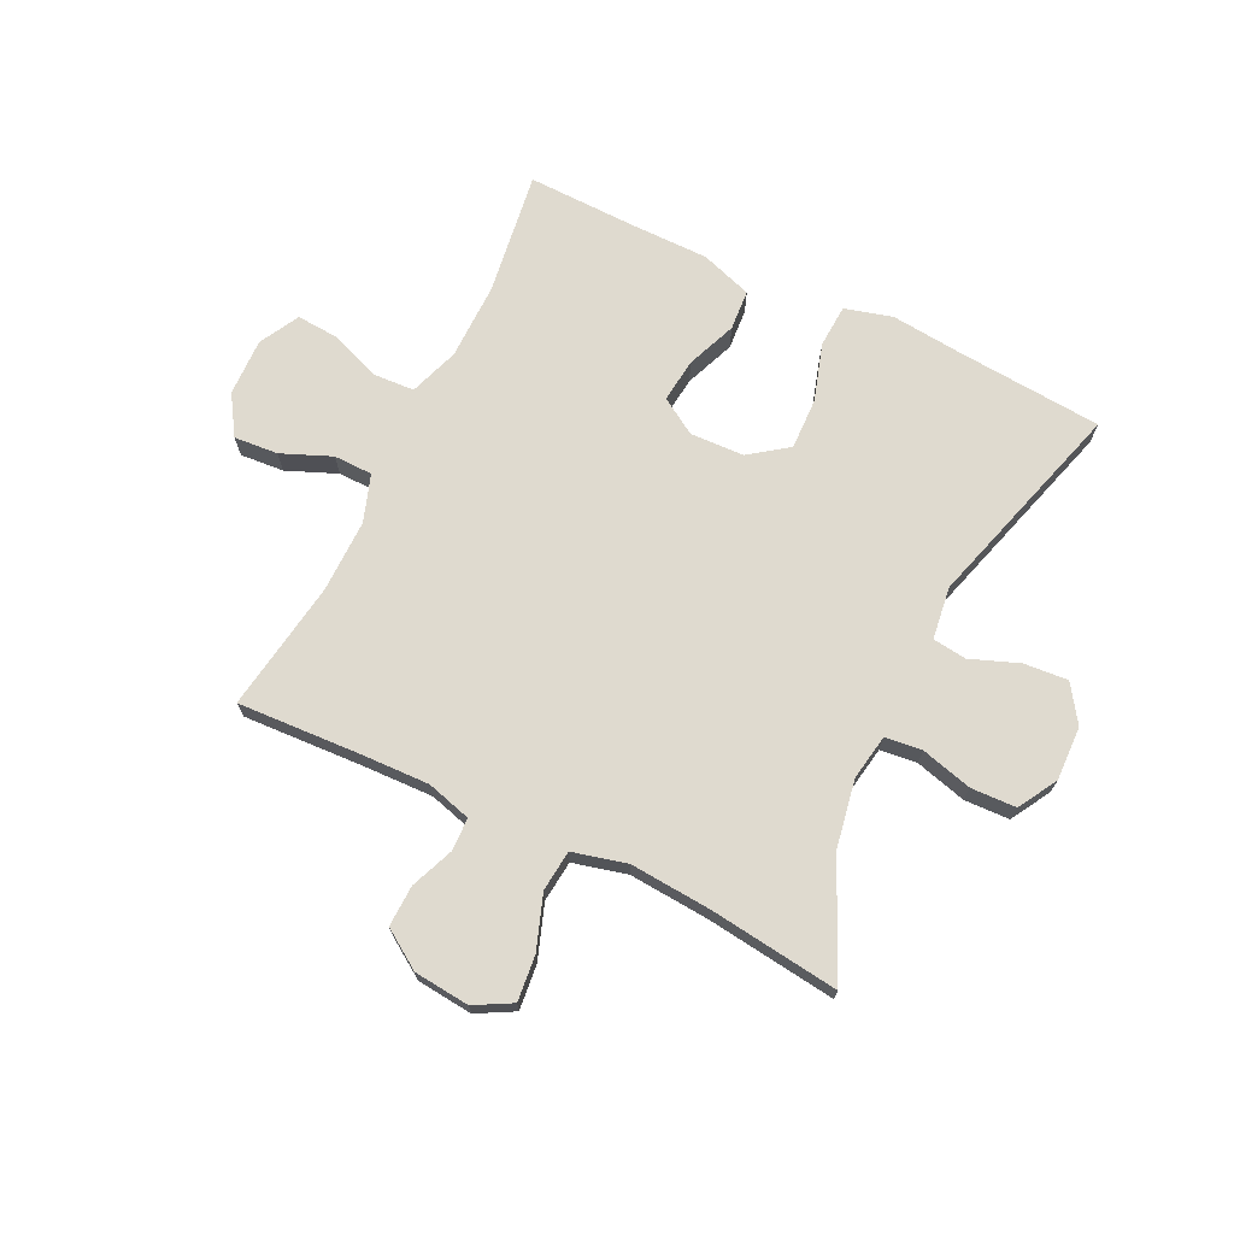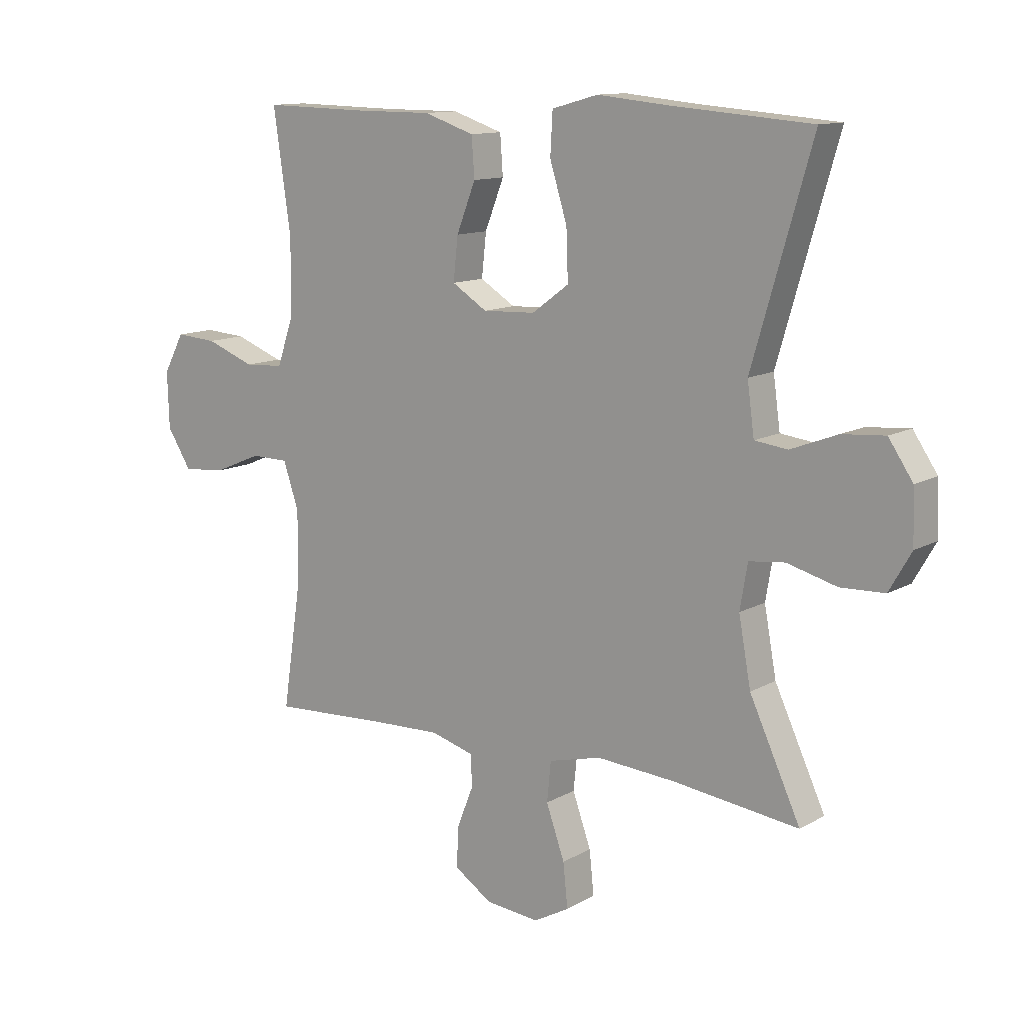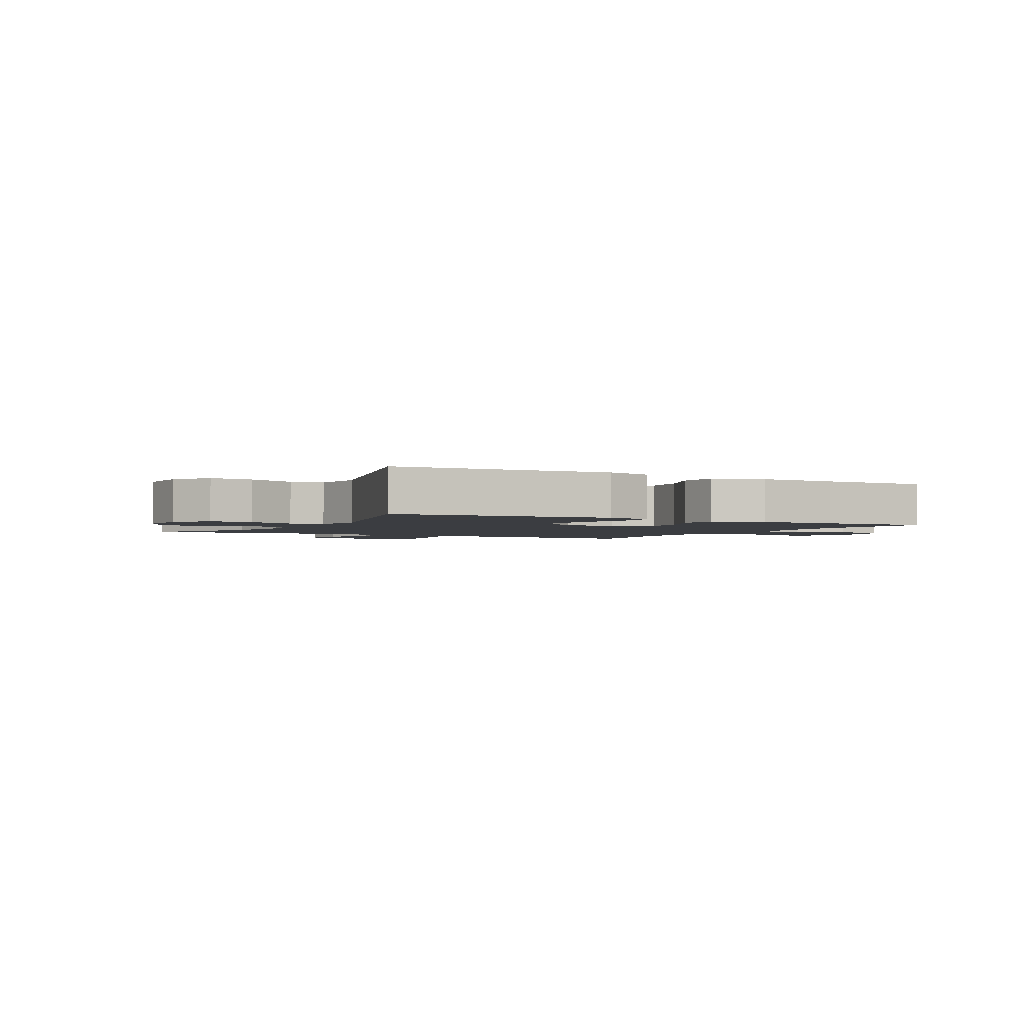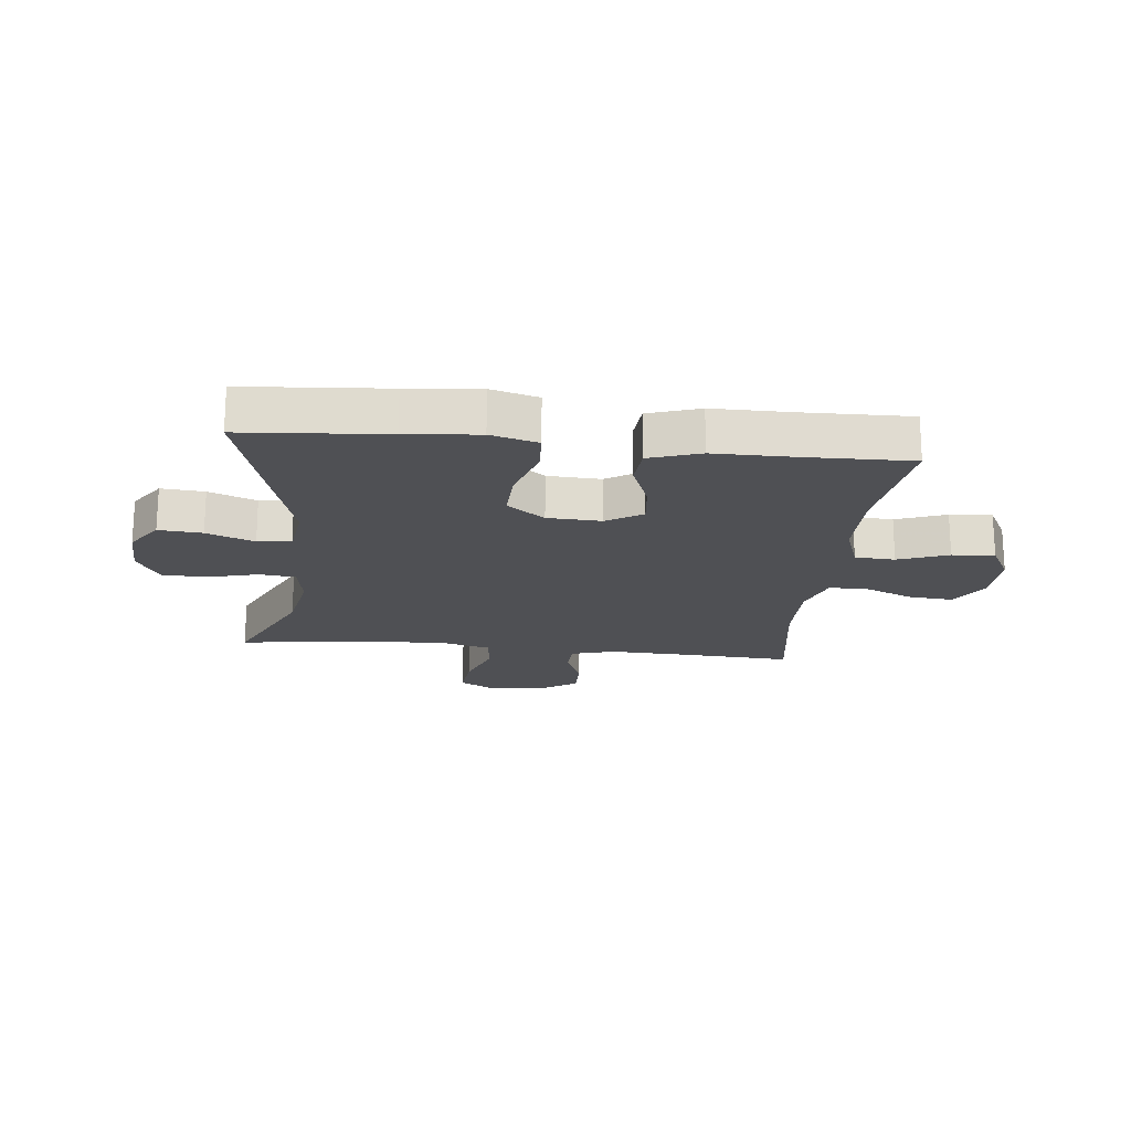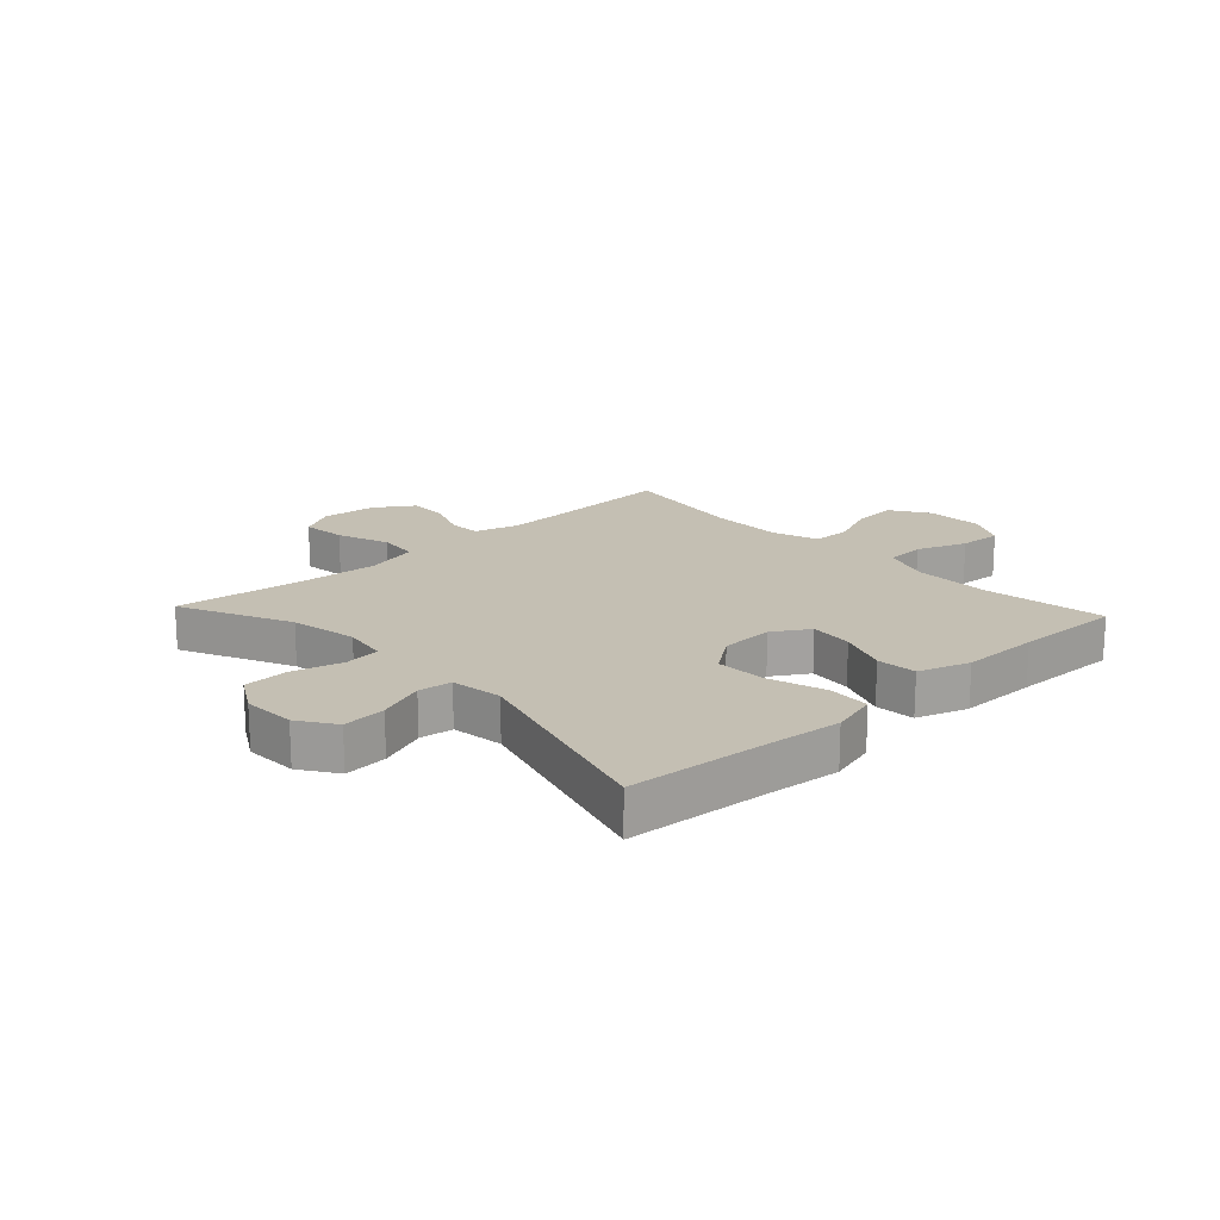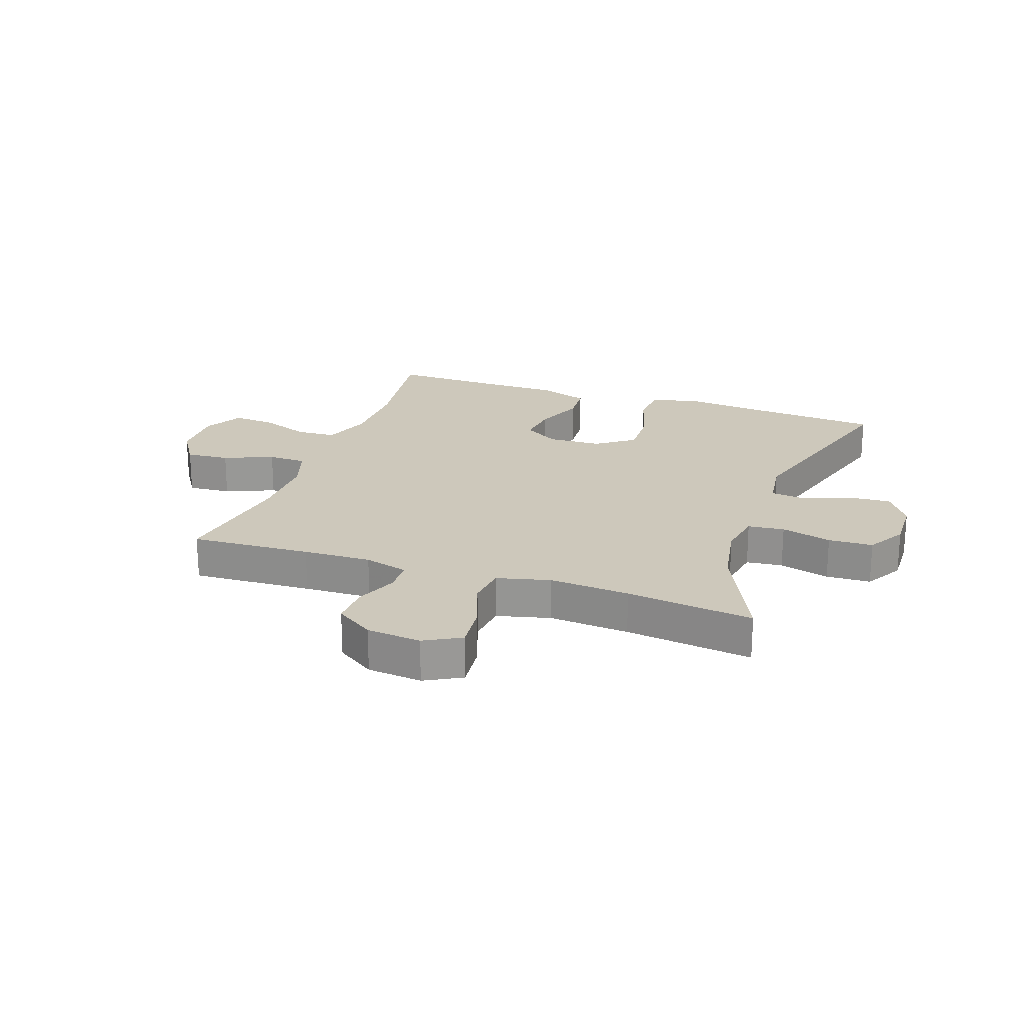
<metadata>
{"format":"obj","ext":"obj","renderer":"f3d","projection":"perspective","resolution":1024,"background":"white","views":[{"elev":70.7,"azim":-154.0,"up":"+Y"},{"elev":12.1,"azim":-142.5,"up":"+Z"},{"elev":-2.3,"azim":-29.0,"up":"+Y"},{"elev":-19.2,"azim":-6.2,"up":"+Y"},{"elev":17.9,"azim":-43.0,"up":"+Y"},{"elev":21.8,"azim":-160.6,"up":"+Y"}]}
</metadata>
<code>
v -0.5 0.07 -0.5
v -0.412 0.07 -0.311
v -0.391 0.07 -0.196
v -0.404 0.07 -0.119
v -0.466 0.07 -0.112
v -0.552 0.07 -0.135
v -0.628 0.07 -0.132
v -0.666 0.07 -0.066
v -0.663 0.07 0.025
v -0.621 0.07 0.087
v -0.547 0.07 0.081
v -0.466 0.07 0.05
v -0.409 0.07 0.057
v -0.397 0.07 0.145
v -0.5 0.07 0.5
v -0.257 0.07 0.519
v -0.134 0.07 0.531
v -0.054 0.07 0.509
v -0.05 0.07 0.437
v -0.08 0.07 0.34
v -0.083 0.07 0.254
v -0.019 0.07 0.207
v 0.072 0.07 0.203
v 0.133 0.07 0.241
v 0.125 0.07 0.315
v 0.092 0.07 0.399
v 0.097 0.07 0.467
v 0.184 0.07 0.496
v 0.317 0.07 0.496
v 0.5 0.07 0.5
v 0.47 0.07 0.293
v 0.471 0.07 0.163
v 0.5 0.07 0.079
v 0.568 0.07 0.075
v 0.653 0.07 0.107
v 0.725 0.07 0.112
v 0.761 0.07 0.045
v 0.758 0.07 -0.052
v 0.716 0.07 -0.118
v 0.642 0.07 -0.112
v 0.558 0.07 -0.077
v 0.493 0.07 -0.078
v 0.466 0.07 -0.157
v 0.467 0.07 -0.281
v 0.5 0.07 -0.5
v 0.294 0.07 -0.489
v 0.178 0.07 -0.485
v 0.103 0.07 -0.506
v 0.101 0.07 -0.561
v 0.13 0.07 -0.634
v 0.132 0.07 -0.703
v 0.067 0.07 -0.746
v -0.026 0.07 -0.755
v -0.088 0.07 -0.721
v -0.08 0.07 -0.645
v -0.048 0.07 -0.555
v -0.055 0.07 -0.486
v -0.146 0.07 -0.463
v -0.283 0.07 -0.473
v -0.5 0 -0.5
v -0.412 0 -0.311
v -0.391 0 -0.196
v -0.404 0 -0.119
v -0.466 0 -0.112
v -0.552 0 -0.135
v -0.628 0 -0.132
v -0.666 0 -0.066
v -0.663 0 0.025
v -0.621 0 0.087
v -0.547 0 0.081
v -0.466 0 0.05
v -0.409 0 0.057
v -0.397 0 0.145
v -0.5 0 0.5
v -0.257 0 0.519
v -0.134 0 0.531
v -0.054 0 0.509
v -0.05 0 0.437
v -0.08 0 0.34
v -0.083 0 0.254
v -0.019 0 0.207
v 0.072 0 0.203
v 0.133 0 0.241
v 0.125 0 0.315
v 0.092 0 0.399
v 0.097 0 0.467
v 0.184 0 0.496
v 0.317 0 0.496
v 0.5 0 0.5
v 0.47 0 0.293
v 0.471 0 0.163
v 0.5 0 0.079
v 0.568 0 0.075
v 0.653 0 0.107
v 0.725 0 0.112
v 0.761 0 0.045
v 0.758 0 -0.052
v 0.716 0 -0.118
v 0.642 0 -0.112
v 0.558 0 -0.077
v 0.493 0 -0.078
v 0.466 0 -0.157
v 0.467 0 -0.281
v 0.5 0 -0.5
v 0.294 0 -0.489
v 0.178 0 -0.485
v 0.103 0 -0.506
v 0.101 0 -0.561
v 0.13 0 -0.634
v 0.132 0 -0.703
v 0.067 0 -0.746
v -0.026 0 -0.755
v -0.088 0 -0.721
v -0.08 0 -0.645
v -0.048 0 -0.555
v -0.055 0 -0.486
v -0.146 0 -0.463
v -0.283 0 -0.473
f 53 54 55 56
f 53 56 57
f 52 53 57
f 49 50 51 52
f 48 49 52 57
f 47 48 57 58
f 44 45 46
f 43 44 46 47
f 42 43 47 58
f 38 39 40 41
f 38 41 42
f 37 38 42
f 34 35 36 37
f 33 34 37 42
f 32 33 42 58
f 29 30 31
f 25 26 27 28
f 24 25 28 29
f 17 18 19 20
f 16 17 20 21
f 14 15 16 21
f 13 14 21 22
f 9 10 11 12
f 9 12 13
f 8 9 13
f 5 6 7 8
f 4 5 8 13
f 3 4 13 22
f 59 1 2
f 24 29 31 32
f 23 24 32 58
f 22 23 58 59
f 2 3 22 59
f 115 114 113 112
f 116 115 112
f 116 112 111
f 111 110 109 108
f 116 111 108 107
f 117 116 107 106
f 105 104 103
f 106 105 103 102
f 117 106 102 101
f 100 99 98 97
f 101 100 97
f 101 97 96
f 96 95 94 93
f 101 96 93 92
f 117 101 92 91
f 90 89 88
f 87 86 85 84
f 88 87 84 83
f 79 78 77 76
f 80 79 76 75
f 80 75 74 73
f 81 80 73 72
f 71 70 69 68
f 72 71 68
f 72 68 67
f 67 66 65 64
f 72 67 64 63
f 81 72 63 62
f 61 60 118
f 91 90 88 83
f 117 91 83 82
f 118 117 82 81
f 118 81 62 61
f 1 60 61 2
f 2 61 62 3
f 3 62 63 4
f 4 63 64 5
f 5 64 65 6
f 6 65 66 7
f 7 66 67 8
f 8 67 68 9
f 9 68 69 10
f 10 69 70 11
f 11 70 71 12
f 12 71 72 13
f 13 72 73 14
f 14 73 74 15
f 15 74 75 16
f 16 75 76 17
f 17 76 77 18
f 18 77 78 19
f 19 78 79 20
f 20 79 80 21
f 21 80 81 22
f 22 81 82 23
f 23 82 83 24
f 24 83 84 25
f 25 84 85 26
f 26 85 86 27
f 27 86 87 28
f 28 87 88 29
f 29 88 89 30
f 30 89 90 31
f 31 90 91 32
f 32 91 92 33
f 33 92 93 34
f 34 93 94 35
f 35 94 95 36
f 36 95 96 37
f 37 96 97 38
f 38 97 98 39
f 39 98 99 40
f 40 99 100 41
f 41 100 101 42
f 42 101 102 43
f 43 102 103 44
f 44 103 104 45
f 45 104 105 46
f 46 105 106 47
f 47 106 107 48
f 48 107 108 49
f 49 108 109 50
f 50 109 110 51
f 51 110 111 52
f 52 111 112 53
f 53 112 113 54
f 54 113 114 55
f 55 114 115 56
f 56 115 116 57
f 57 116 117 58
f 58 117 118 59
f 59 118 60 1

</code>
